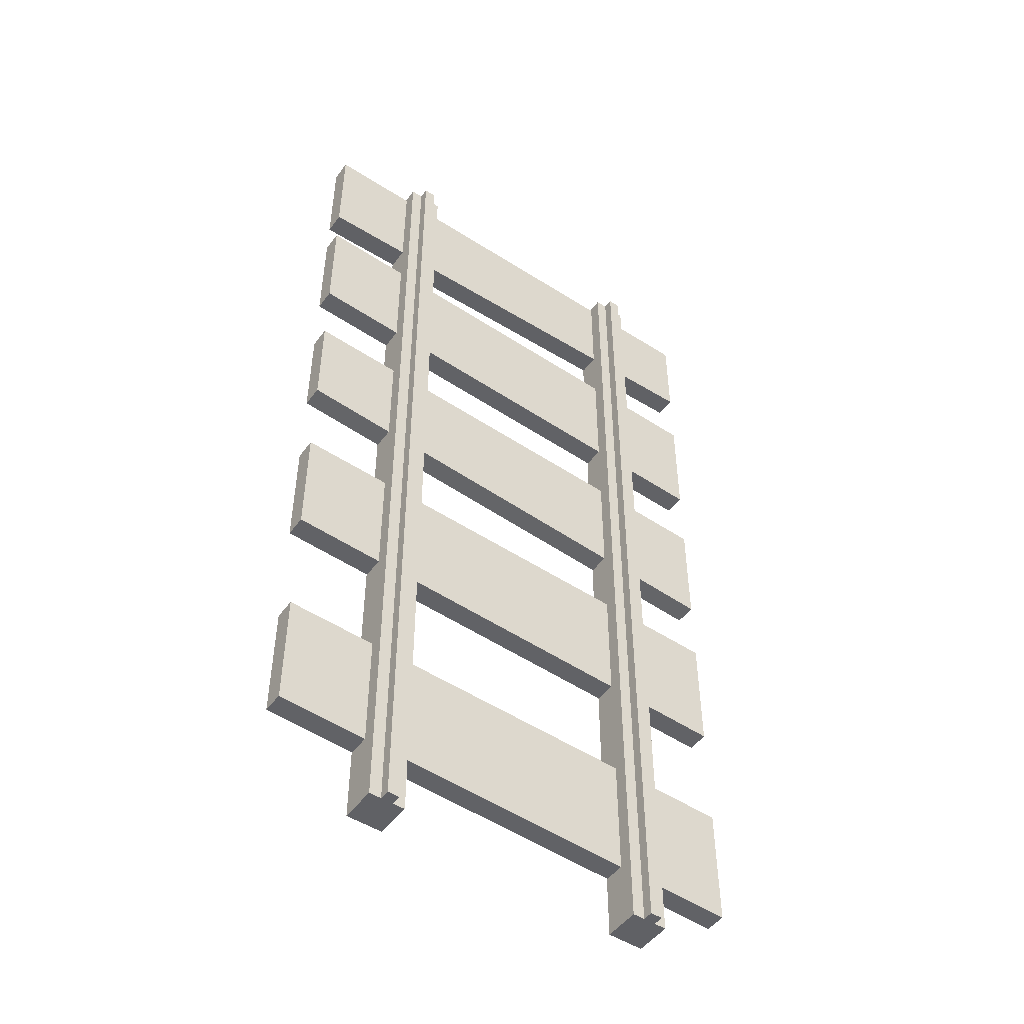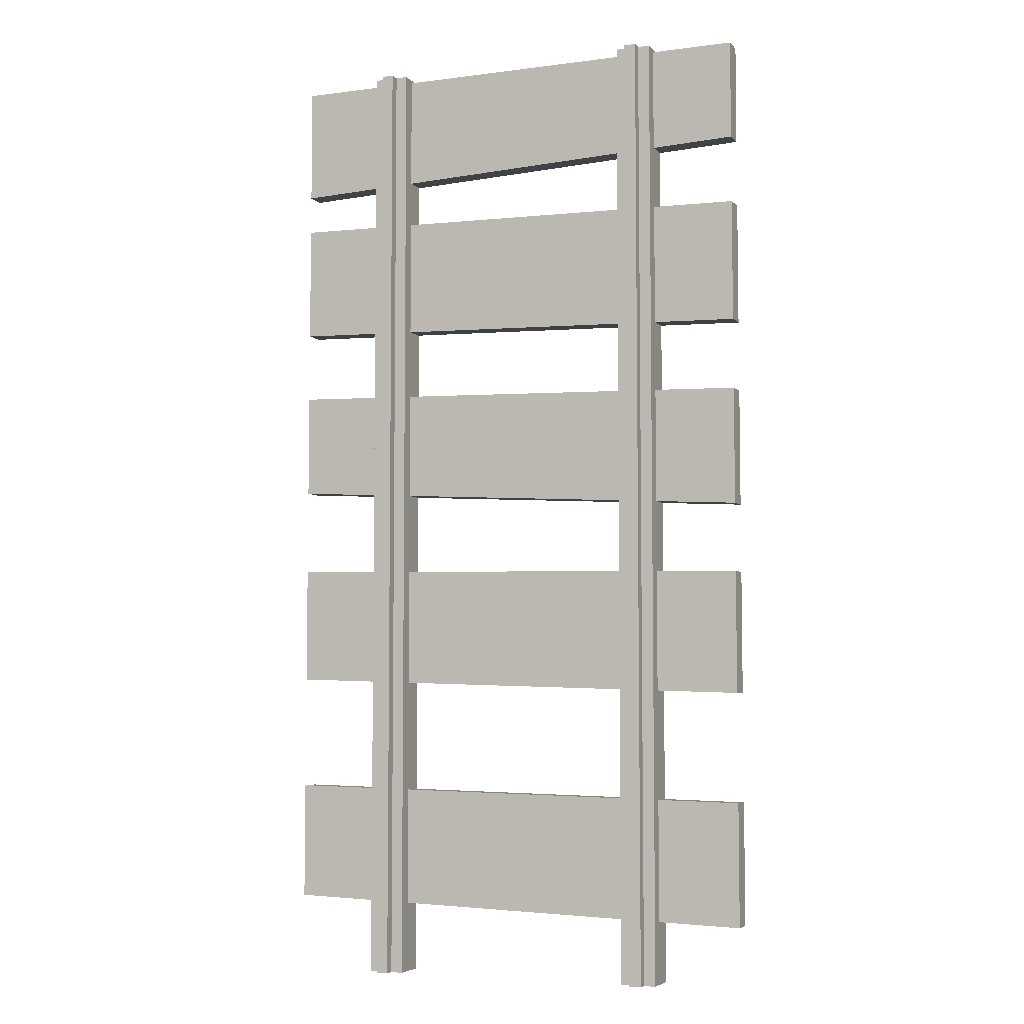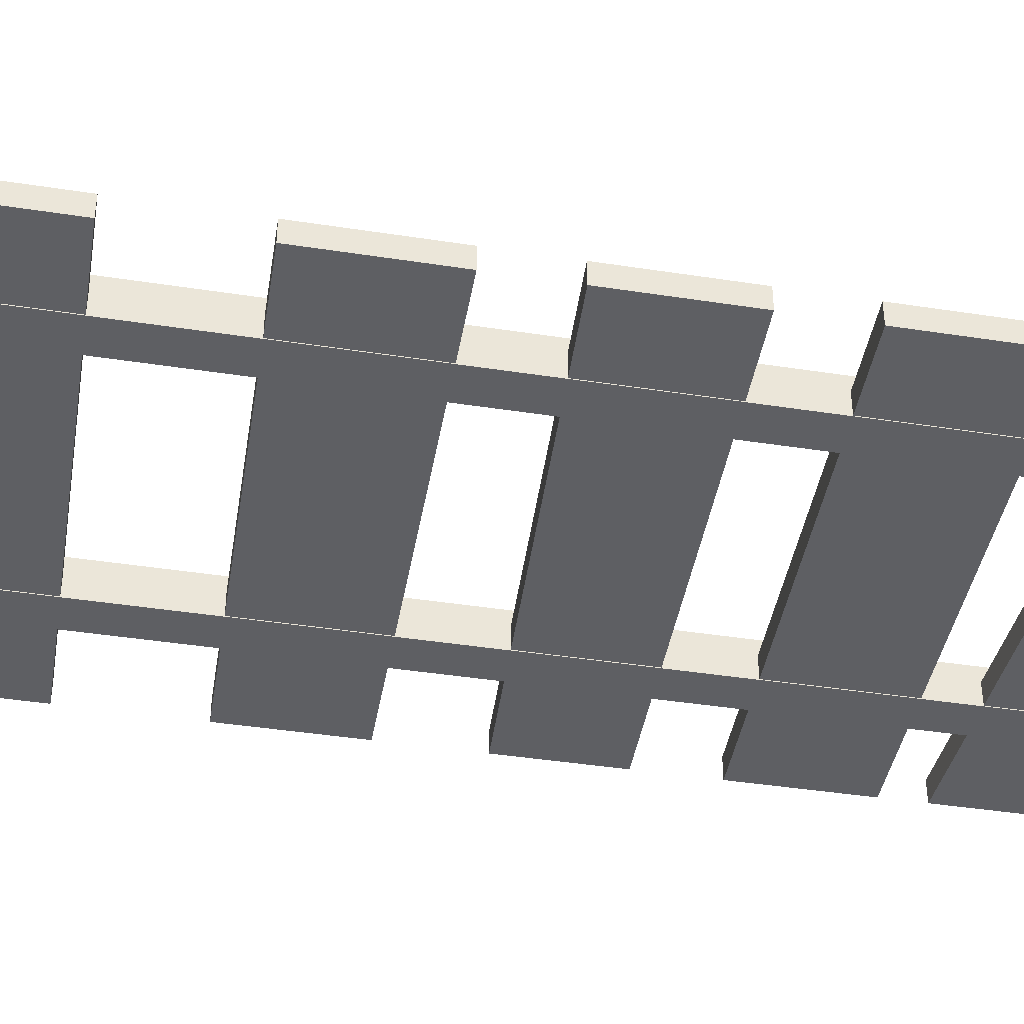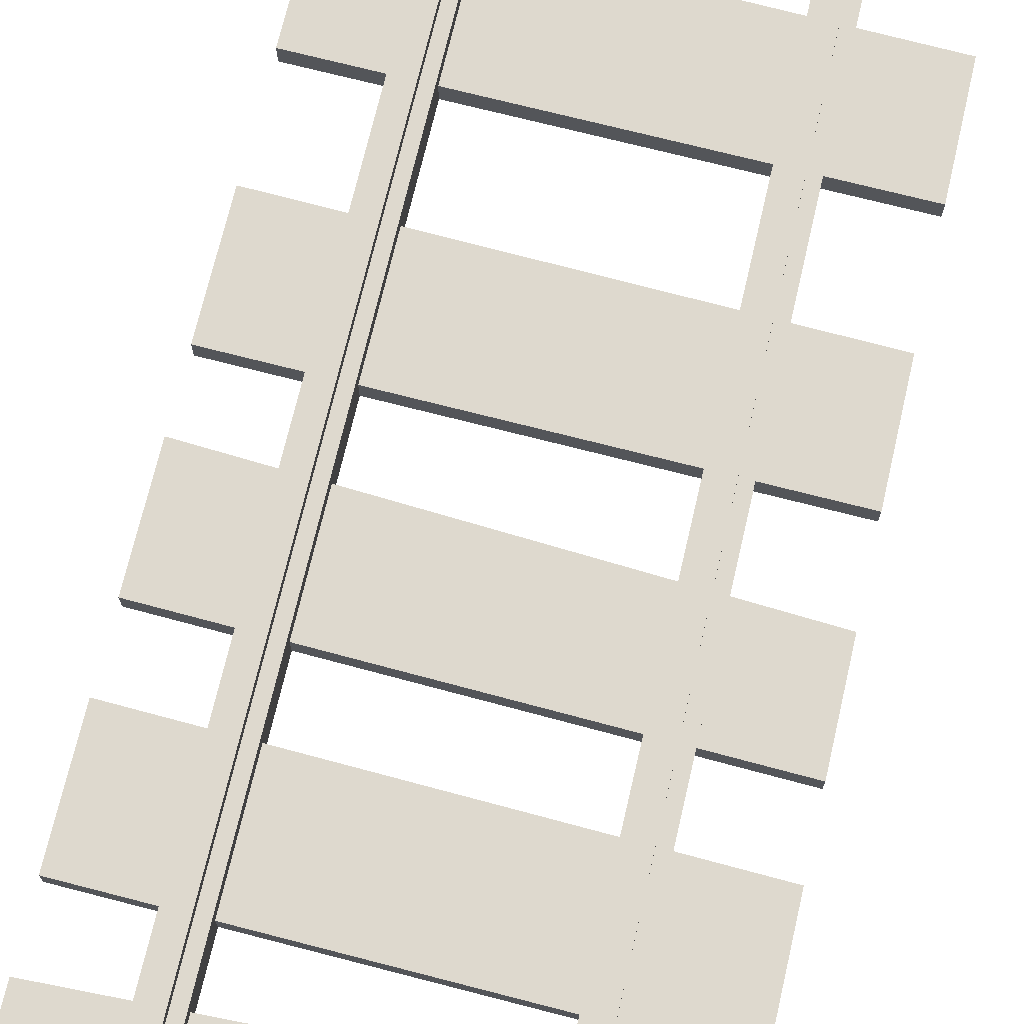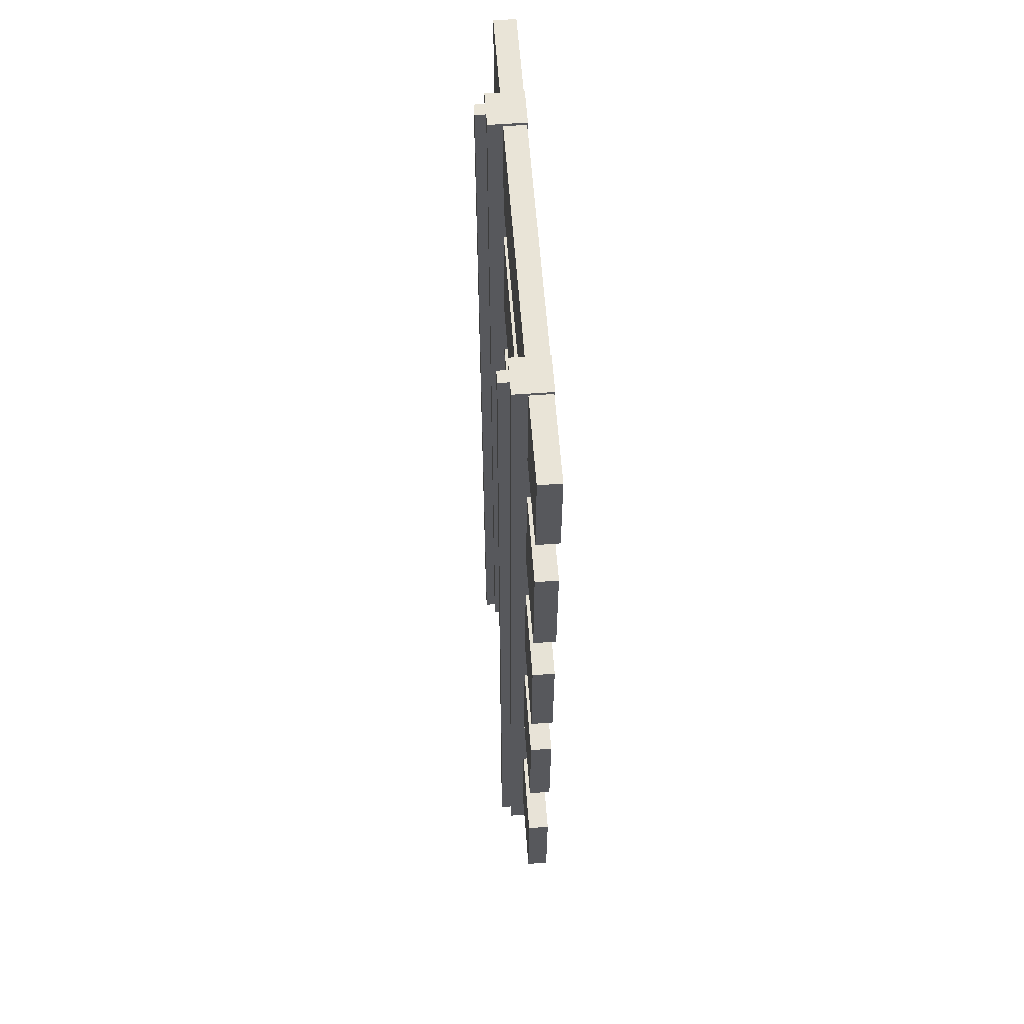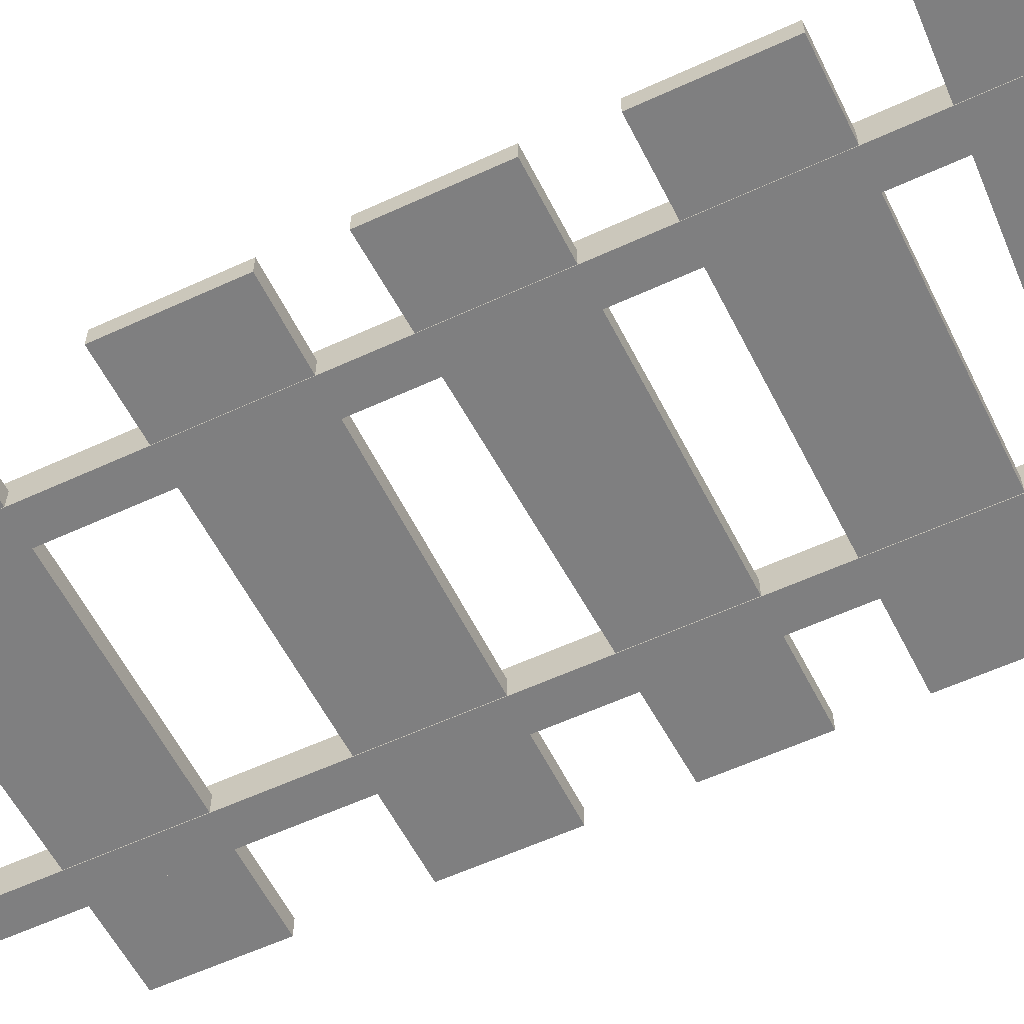
<metadata>
{"format":"obj","ext":"obj","renderer":"f3d","projection":"perspective","resolution":1024,"background":"white","views":[{"elev":-49.8,"azim":144.8,"up":"+Z"},{"elev":-5.6,"azim":-158.1,"up":"+Z"},{"elev":-40.8,"azim":-100.8,"up":"+Y"},{"elev":71.6,"azim":13.2,"up":"+Y"},{"elev":61.0,"azim":-94.3,"up":"+Z"},{"elev":-59.7,"azim":-64.8,"up":"+Y"}]}
</metadata>
<code>
g default
v -1.024 -0.1656 -4
v -1.024 0.1305 -4
v -1.024 -0.1656 4
v -1.024 0.1305 4
v -1.32 -0.1656 -4
v -1.32 0.1305 -4
v -1.32 -0.1656 4
v -1.32 0.1305 4
v -1.123 0.1305 4
v -1.221 0.1305 4
v -1.221 -0.1656 4
v -1.123 -0.1656 4
v -1.221 0.1305 -4
v -1.123 0.1305 -4
v -1.123 -0.1656 -4
v -1.221 -0.1656 -4
v -1.123 0.2151 4
v -1.221 0.2151 4
v -1.221 0.2151 -4
v -1.123 0.2151 -4
v -1.024 0.1305 -2.115
v -1.024 0.1305 -0.07814
v -1.024 0.1305 1.959
v -1.024 -0.1656 1.959
v -1.024 -0.1656 -0.07814
v -1.024 -0.1656 -2.115
v -1.32 0.1305 1.959
v -1.32 0.1305 -0.07814
v -1.32 0.1305 -2.115
v -1.32 -0.1656 -2.115
v -1.32 -0.1656 -0.07814
v -1.32 -0.1656 1.959
v -1.221 0.1305 1.959
v -1.221 0.1305 -0.07814
v -1.221 0.1305 -2.115
v -1.123 0.1305 1.959
v -1.123 0.1305 -0.07814
v -1.123 0.1305 -2.115
v -1.123 -0.1656 1.959
v -1.123 -0.1656 -0.07814
v -1.123 -0.1656 -2.115
v -1.221 -0.1656 1.959
v -1.221 -0.1656 -0.07814
v -1.221 -0.1656 -2.115
v -1.221 0.2151 1.959
v -1.221 0.2151 -0.07814
v -1.221 0.2151 -2.115
v -1.123 0.2151 1.959
v -1.123 0.2151 -0.07814
v -1.123 0.2151 -2.115
v -2.012 -0.1597 3.976
v -2.012 0.01458 3.976
v 2.012 -0.1597 3.976
v 2.012 0.01458 3.976
v -2.012 -0.1597 3.149
v -2.012 0.01458 3.149
v 2.012 -0.1597 3.001
v 2.012 0.01458 3.001
v -2.012 -0.1597 2.587
v -2.012 0.01458 2.587
v 2.012 -0.1597 2.676
v 2.012 0.01458 2.676
v -2.012 -0.1597 1.57
v -2.012 0.01458 1.57
v 2.012 -0.1597 1.701
v 2.012 0.01458 1.701
v 2.012 -0.1597 0.2421
v 2.012 0.01458 0.2421
v -2.012 -0.1597 0.005789
v -2.012 0.01458 0.005789
v 2.012 -0.1597 1.112
v 2.012 0.01458 1.112
v -2.012 -0.1597 0.9811
v -2.012 0.01458 0.9811
v -2.012 -0.1597 -2.491
v -2.012 0.01458 -2.491
v 2.012 -0.1597 -2.401
v 2.012 0.01458 -2.401
v -2.012 -0.1597 -3.508
v -2.012 0.01458 -3.508
v 2.012 -0.1597 -3.377
v 2.012 0.01458 -3.377
v -2.012 -0.1597 -0.5659
v -2.012 0.01458 -0.5659
v 2.012 -0.1597 -0.4766
v 2.012 0.01458 -0.4766
v -2.012 -0.1597 -1.583
v -2.012 0.01458 -1.583
v 2.012 -0.1597 -1.452
v 2.012 0.01458 -1.452
v 0.9922 -0.1656 -4
v 0.9922 0.1305 -4
v 0.9922 -0.1656 4
v 0.9922 0.1305 4
v 1.288 -0.1656 -4
v 1.288 0.1305 -4
v 1.288 -0.1656 4
v 1.288 0.1305 4
v 1.091 0.1305 4
v 1.19 0.1305 4
v 1.19 -0.1656 4
v 1.091 -0.1656 4
v 1.19 0.1305 -4
v 1.091 0.1305 -4
v 1.091 -0.1656 -4
v 1.19 -0.1656 -4
v 1.091 0.2151 4
v 1.19 0.2151 4
v 1.19 0.2151 -4
v 1.091 0.2151 -4
v 0.9922 0.1305 -2.115
v 0.9922 0.1305 -0.07814
v 0.9922 0.1305 1.959
v 0.9922 -0.1656 1.959
v 0.9922 -0.1656 -0.07814
v 0.9922 -0.1656 -2.115
v 1.288 0.1305 1.959
v 1.288 0.1305 -0.07814
v 1.288 0.1305 -2.115
v 1.288 -0.1656 -2.115
v 1.288 -0.1656 -0.07814
v 1.288 -0.1656 1.959
v 1.19 0.1305 1.959
v 1.19 0.1305 -0.07814
v 1.19 0.1305 -2.115
v 1.091 0.1305 1.959
v 1.091 0.1305 -0.07814
v 1.091 0.1305 -2.115
v 1.091 -0.1656 1.959
v 1.091 -0.1656 -0.07814
v 1.091 -0.1656 -2.115
v 1.19 -0.1656 1.959
v 1.19 -0.1656 -0.07814
v 1.19 -0.1656 -2.115
v 1.19 0.2151 1.959
v 1.19 0.2151 -0.07814
v 1.19 0.2151 -2.115
v 1.091 0.2151 1.959
v 1.091 0.2151 -0.07814
v 1.091 0.2151 -2.115
g chemindefer03:Mesh
f 23 4 3 24
f 10 8 7 11
f 29 6 5 30
f 14 2 1 15
f 42 11 7 32
f 36 9 4 23
f 27 8 10 33
f 10 9 17 18
f 24 3 12 39
f 39 12 11 42
f 6 13 16 5
f 13 14 15 16
f 4 9 12 3
f 9 10 11 12
f 45 18 17 48
f 33 10 18 45
f 38 14 20 50
f 14 13 19 20
f 9 36 48 17
f 36 37 49 48
f 37 38 50 49
f 13 35 47 19
f 35 34 46 47
f 34 33 45 46
f 19 47 50 20
f 47 46 49 50
f 46 45 48 49
f 15 41 44 16
f 41 40 43 44
f 40 39 42 43
f 1 26 41 15
f 26 25 40 41
f 25 24 39 40
f 6 29 35 13
f 29 28 34 35
f 28 27 33 34
f 14 38 21 2
f 38 37 22 21
f 37 36 23 22
f 16 44 30 5
f 44 43 31 30
f 43 42 32 31
f 8 27 32 7
f 27 28 31 32
f 28 29 30 31
f 2 21 26 1
f 21 22 25 26
f 22 23 24 25
f 52 51 53 54
f 54 53 57 58
f 58 57 55 56
f 56 55 51 52
f 51 55 57 53
f 56 52 54 58
f 60 59 61 62
f 62 61 65 66
f 66 65 63 64
f 64 63 59 60
f 59 63 65 61
f 64 60 62 66
f 68 67 69 70
f 70 69 73 74
f 74 73 71 72
f 72 71 67 68
f 67 71 73 69
f 72 68 70 74
f 76 75 77 78
f 78 77 81 82
f 82 81 79 80
f 80 79 75 76
f 75 79 81 77
f 80 76 78 82
f 84 83 85 86
f 86 85 89 90
f 90 89 87 88
f 88 87 83 84
f 83 87 89 85
f 88 84 86 90
f 113 114 93 94
f 100 101 97 98
f 119 120 95 96
f 104 105 91 92
f 132 122 97 101
f 126 113 94 99
f 117 123 100 98
f 100 108 107 99
f 114 129 102 93
f 129 132 101 102
f 96 95 106 103
f 103 106 105 104
f 94 93 102 99
f 99 102 101 100
f 135 138 107 108
f 123 135 108 100
f 128 140 110 104
f 104 110 109 103
f 99 107 138 126
f 126 138 139 127
f 127 139 140 128
f 103 109 137 125
f 125 137 136 124
f 124 136 135 123
f 109 110 140 137
f 137 140 139 136
f 136 139 138 135
f 105 106 134 131
f 131 134 133 130
f 130 133 132 129
f 91 105 131 116
f 116 131 130 115
f 115 130 129 114
f 96 103 125 119
f 119 125 124 118
f 118 124 123 117
f 104 92 111 128
f 128 111 112 127
f 127 112 113 126
f 106 95 120 134
f 134 120 121 133
f 133 121 122 132
f 98 97 122 117
f 117 122 121 118
f 118 121 120 119
f 92 91 116 111
f 111 116 115 112
f 112 115 114 113

</code>
